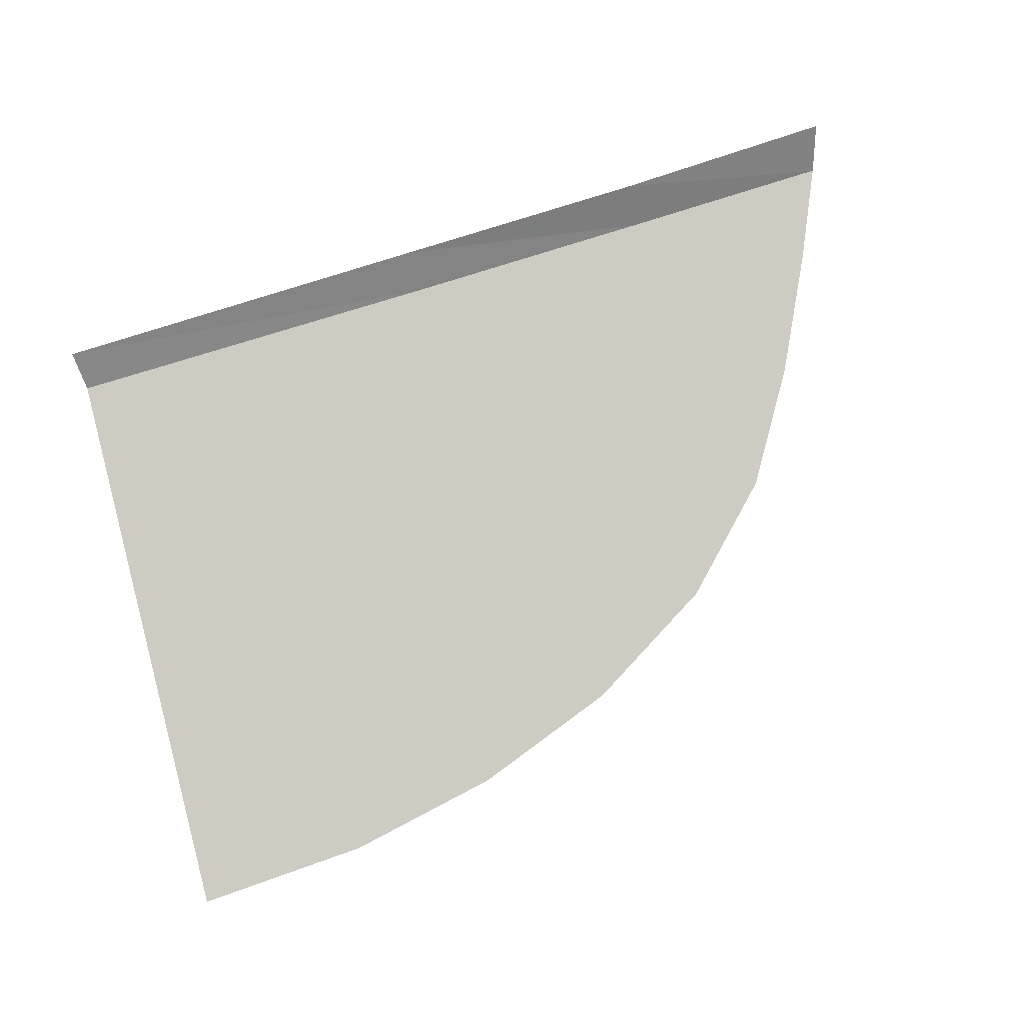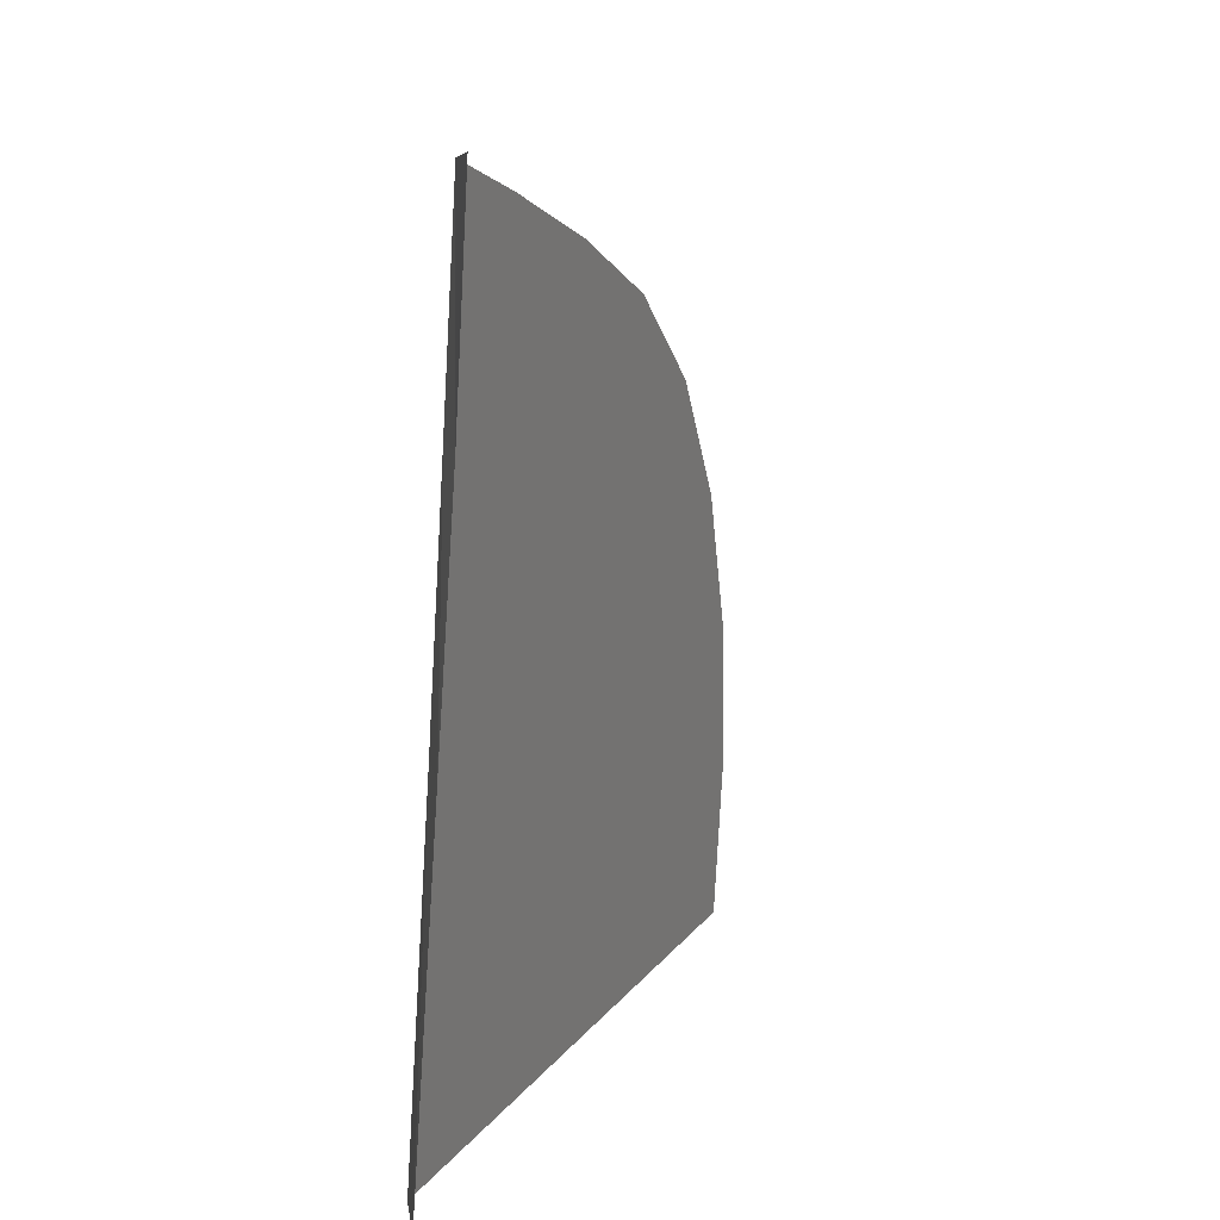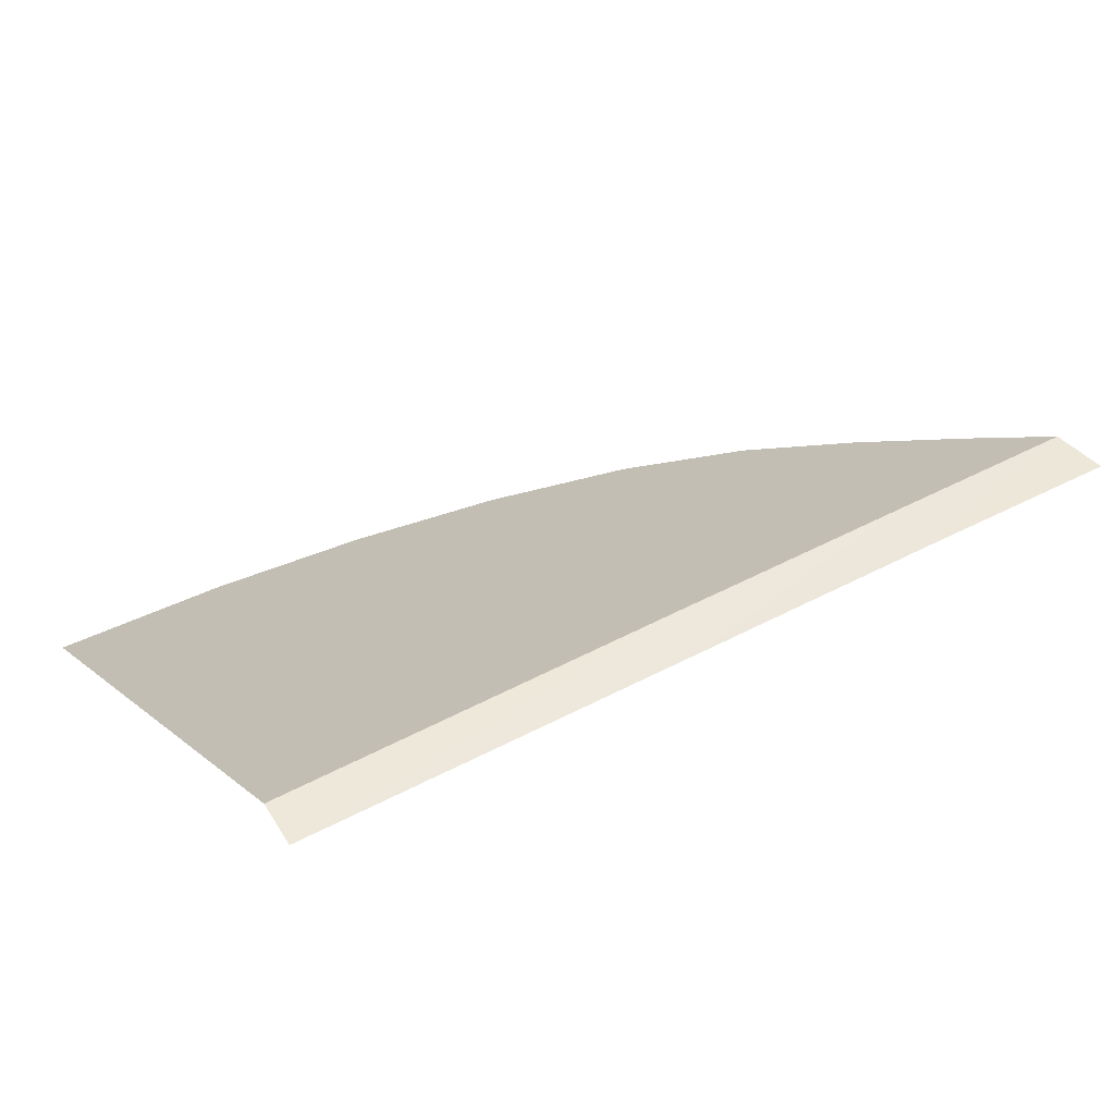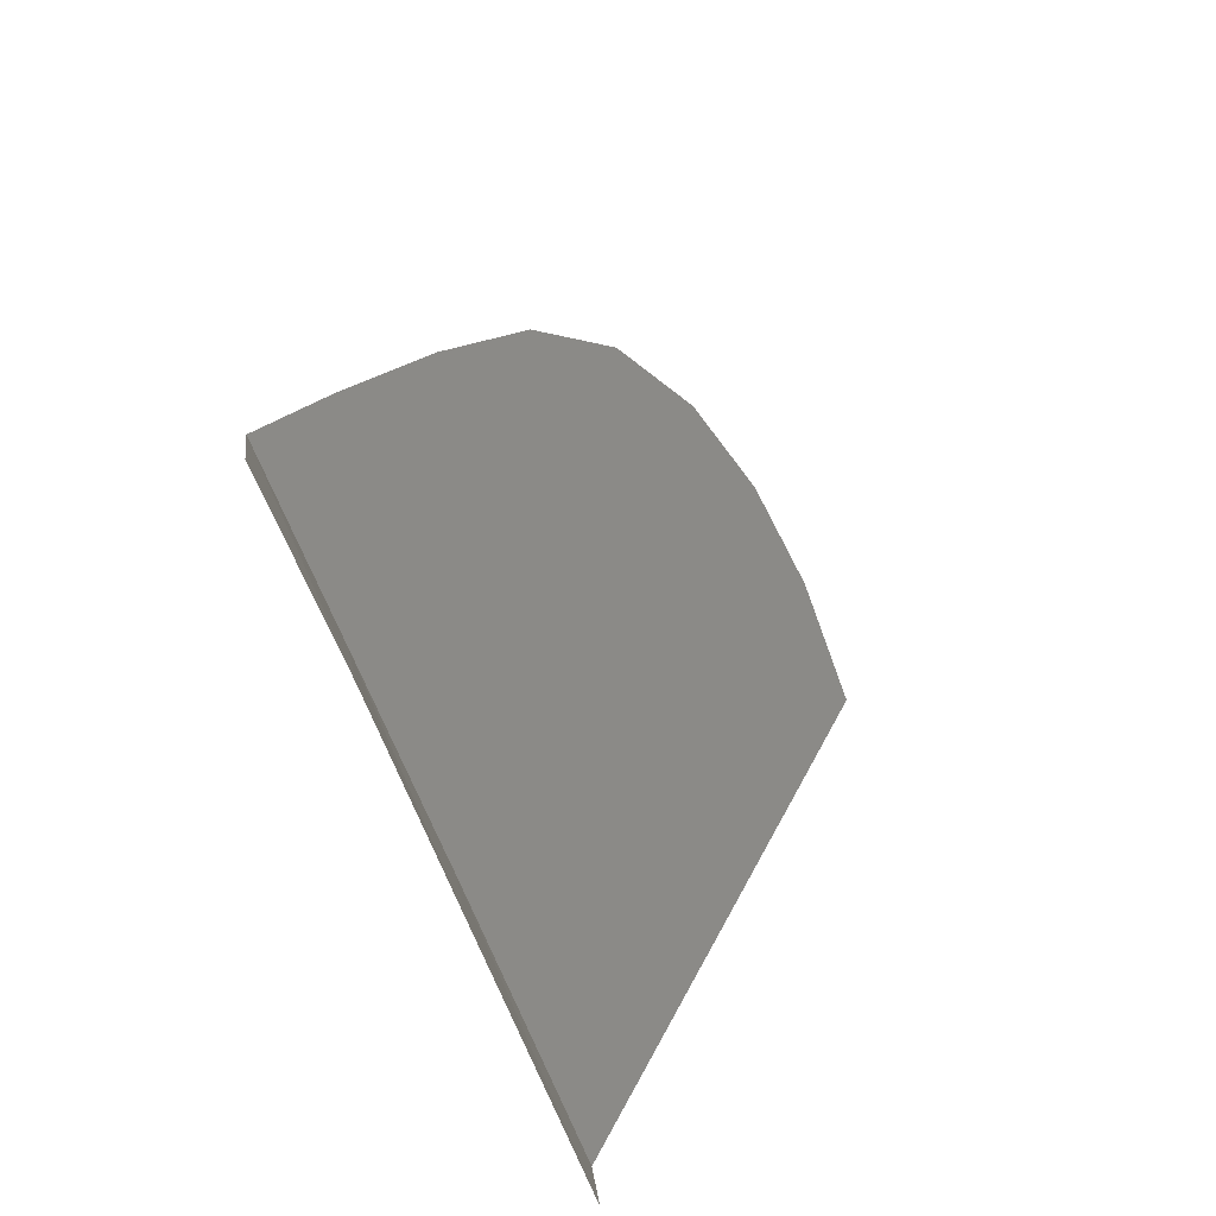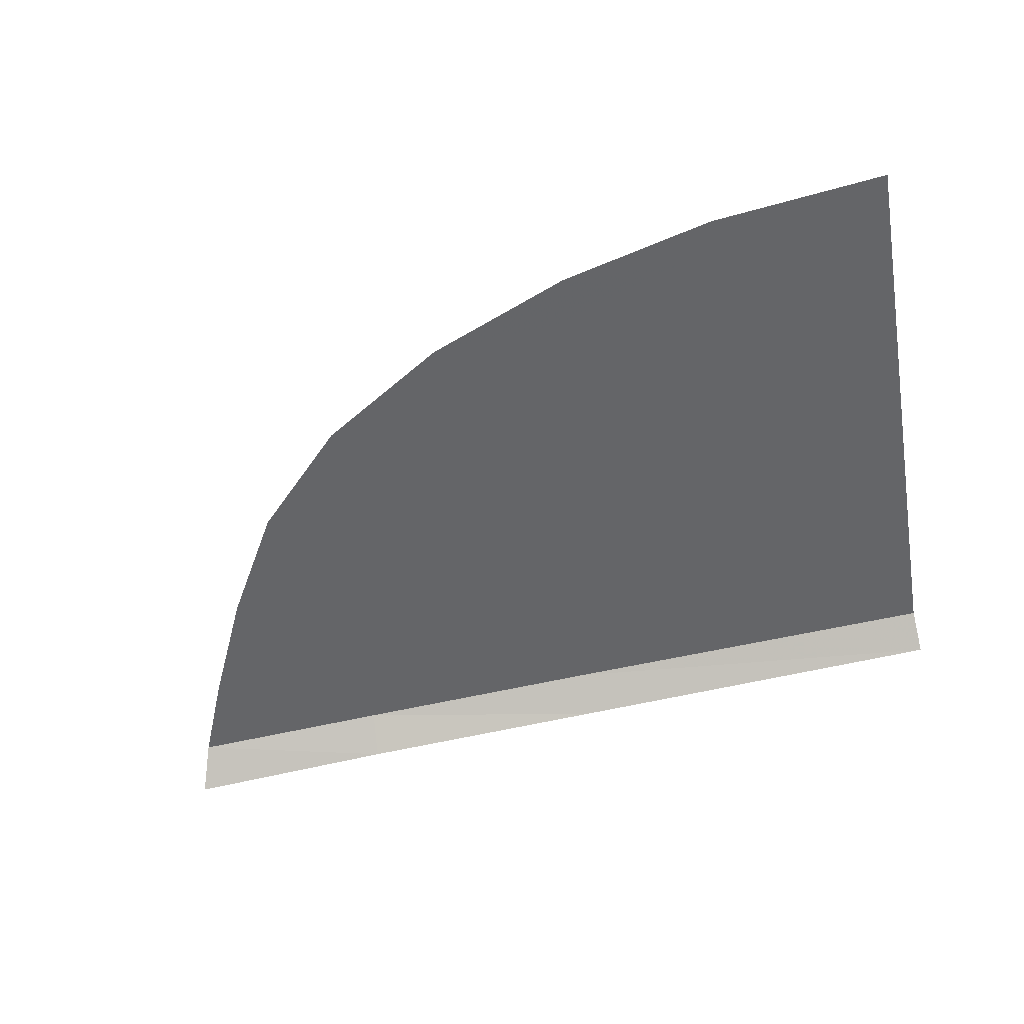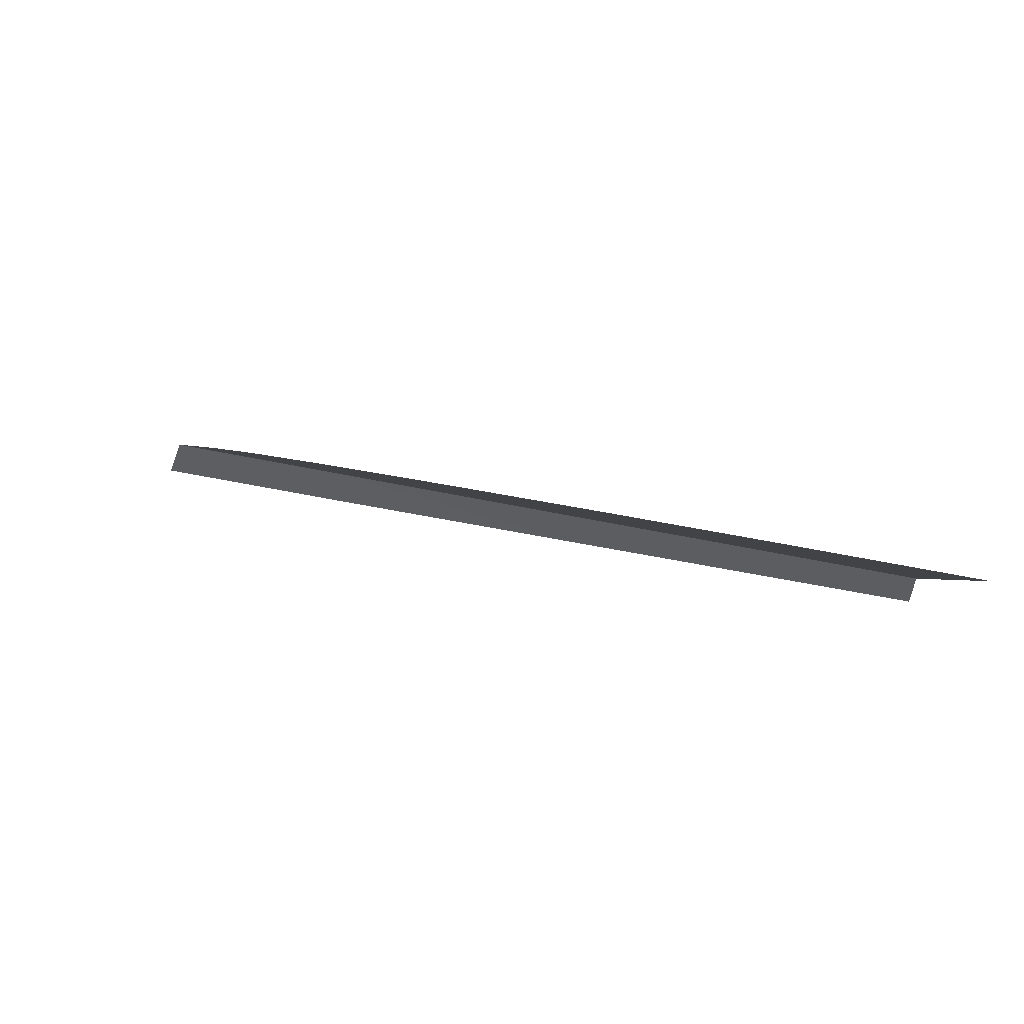
<metadata>
{"format":"obj","ext":"obj","renderer":"f3d","projection":"perspective","resolution":1024,"background":"white","views":[{"elev":-72.0,"azim":16.8,"up":"+Z"},{"elev":-68.6,"azim":85.7,"up":"+Y"},{"elev":42.7,"azim":-32.5,"up":"+Z"},{"elev":-48.5,"azim":105.2,"up":"+Y"},{"elev":-77.8,"azim":-168.6,"up":"+Z"},{"elev":61.7,"azim":-168.7,"up":"+Y"}]}
</metadata>
<code>
v 0.1971 -0.2444 -0.8138
v 0.3228 -0.2799 -0.7948
v 0.3816 -0.4346 -0.7152
v 0 -0.4054 -0.7327
v 0.3816 -0.4346 -0.7152
v 0.4235 -0.3221 -0.7725
v 0.507 -0.3709 -0.747
v 0.5482 -0.4836 -0.689
v 0.3816 -0.4346 -0.7152
v 0.5482 -0.4836 -0.689
v 0.367 -0.6865 -0.5863
v 0 -0.6881 -0.5878
v 0.6006 -0.6868 -0.5845
v 0.367 -0.6865 -0.5863
v 0.5482 -0.4836 -0.689
v 0.6787 -0.5582 -0.6499
v 0.6006 -0.6868 -0.5845
v 0.6787 -0.5582 -0.6499
v 0.7166 -0.6311 -0.6123
v 0.7419 -0.6875 -0.5832
v 0.3816 -0.4346 -0.7152
v 0 -0.6881 -0.5878
v 0 -0.4054 -0.7327
v 0.5482 -0.4836 -0.689
v 0.5525 -0.4065 -0.7285
v 0.6014 -0.4515 -0.7051
v 0.6478 -0.5058 -0.677
v 0 -0.4054 -0.7327
v 0 -0.2236 -0.8257
v 0.1416 -0.2357 -0.8186
v 0.1971 -0.2444 -0.8138
v 0.3816 -0.4346 -0.7152
v 0.3228 -0.2799 -0.7948
v 0.4235 -0.3221 -0.7725
v 0.5525 -0.4065 -0.7285
v 0.5482 -0.4836 -0.689
v 0.507 -0.3709 -0.747
v 0.6478 -0.5058 -0.677
v 0.6787 -0.5582 -0.6499
v 0.5482 -0.4836 -0.689
v 0.1416 -0.2357 -0.8186
v 0 -0.1996 -0.838
v 0.1635 -0.2097 -0.8318
v 0.1971 -0.2444 -0.8138
v 0.3065 -0.237 -0.8169
v 0.4387 -0.2818 -0.7931
v 0.3228 -0.2799 -0.7948
v 0.1971 -0.2444 -0.8138
v 0.367 -0.6865 -0.5863
v 0 -0.7282 -0.5948
v 0 -0.6881 -0.5878
v 0.3688 -0.7284 -0.5948
v 0 -0.7282 -0.5948
v 0.367 -0.6865 -0.5863
v 0.6006 -0.6868 -0.5845
v 0.3688 -0.7284 -0.5948
v 0.367 -0.6865 -0.5863
v 0.6042 -0.7284 -0.5948
v 0.3688 -0.7284 -0.5948
v 0.6006 -0.6868 -0.5845
v 0.7878 -0.6877 -0.5828
v 0.6042 -0.7284 -0.5948
v 0.7419 -0.6875 -0.5832
v 0.8009 -0.7318 -0.5923
v 0.6042 -0.7284 -0.5948
v 0.7878 -0.6877 -0.5828
v 0.753 -0.6136 -0.621
v 0.7878 -0.6877 -0.5828
v 0.7419 -0.6875 -0.5832
v 0.7166 -0.6311 -0.6123
v 0.6478 -0.5058 -0.677
v 0.6431 -0.4262 -0.7177
v 0.703 -0.5181 -0.6703
v 0.6787 -0.5582 -0.6499
v 0.5559 -0.346 -0.7594
v 0.6431 -0.4262 -0.7177
v 0.5525 -0.4065 -0.7285
v 0.507 -0.3709 -0.747
v 0.753 -0.6136 -0.621
v 0.7166 -0.6311 -0.6123
v 0.6787 -0.5582 -0.6499
v 0.703 -0.5181 -0.6703
v 0.4387 -0.2818 -0.7931
v 0.5559 -0.346 -0.7594
v 0.507 -0.3709 -0.747
v 0.4235 -0.3221 -0.7725
v 0 -0.1996 -0.838
v 0.1416 -0.2357 -0.8186
v 0 -0.2236 -0.8257
v 0.3228 -0.2799 -0.7948
v 0.4387 -0.2818 -0.7931
v 0.4235 -0.3221 -0.7725
v 0.7419 -0.6875 -0.5832
v 0.6042 -0.7284 -0.5948
v 0.6006 -0.6868 -0.5845
v 0.6014 -0.4515 -0.7051
v 0.6431 -0.4262 -0.7177
v 0.6478 -0.5058 -0.677
v 0.6014 -0.4515 -0.7051
v 0.5525 -0.4065 -0.7285
v 0.6431 -0.4262 -0.7177
v 0.1971 -0.2444 -0.8138
v 0.1635 -0.2097 -0.8318
v 0.3065 -0.237 -0.8169
g mesh7404642
f 1 2 3
f 3 4 1
f 5 6 7
f 7 8 5
f 9 10 11
f 11 12 9
f 13 14 15
f 15 16 13
f 17 18 19
f 19 20 17
f 21 22 23
f 24 25 26
f 26 27 24
f 28 29 30
f 30 31 28
f 32 33 34
f 35 36 37
f 38 39 40
g mesh7404643
f 41 42 43
f 43 44 41
f 45 46 47
f 47 48 45
f 49 50 51
f 52 53 54
f 55 56 57
f 58 59 60
f 61 62 63
f 64 65 66
f 67 68 69
f 69 70 67
f 71 72 73
f 73 74 71
f 75 76 77
f 77 78 75
f 79 80 81
f 81 82 79
f 83 84 85
f 85 86 83
f 87 88 89
f 90 91 92
f 93 94 95
f 96 97 98
f 99 100 101
f 102 103 104

</code>
